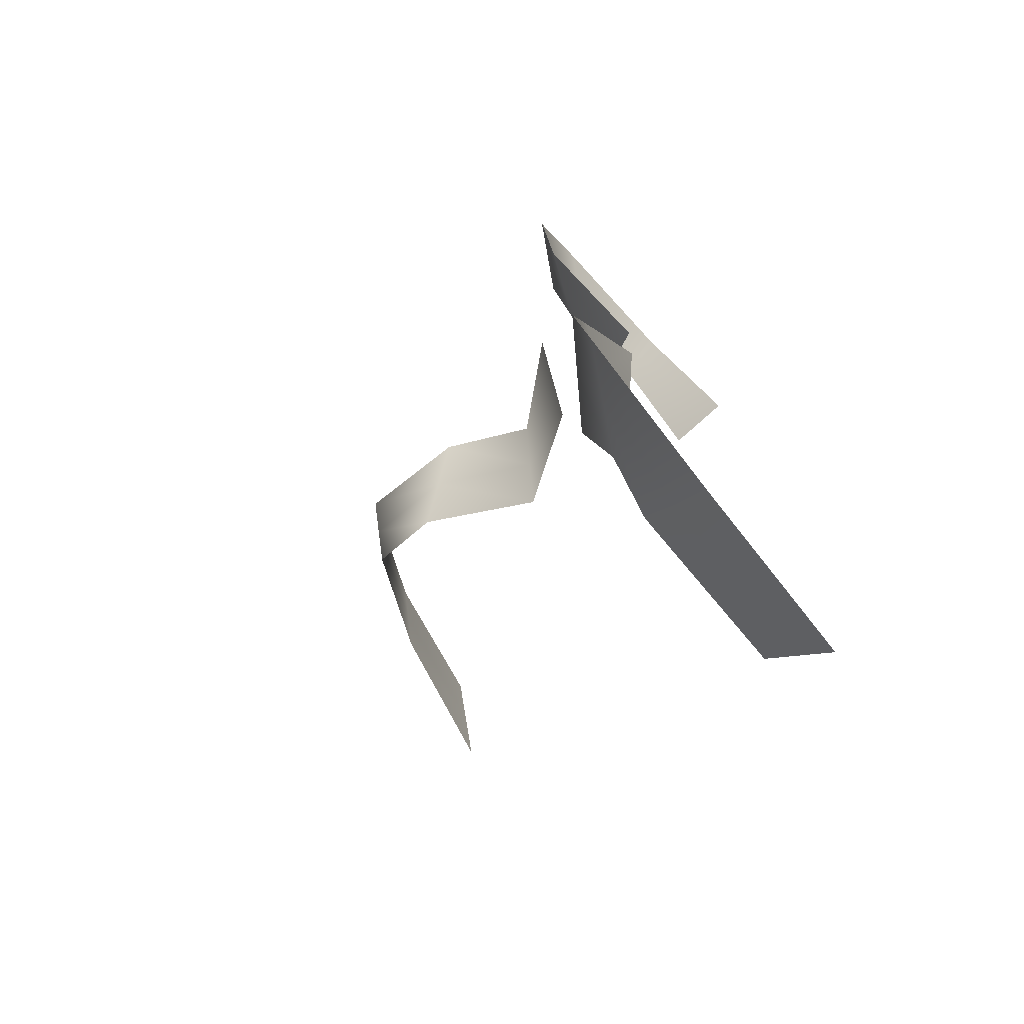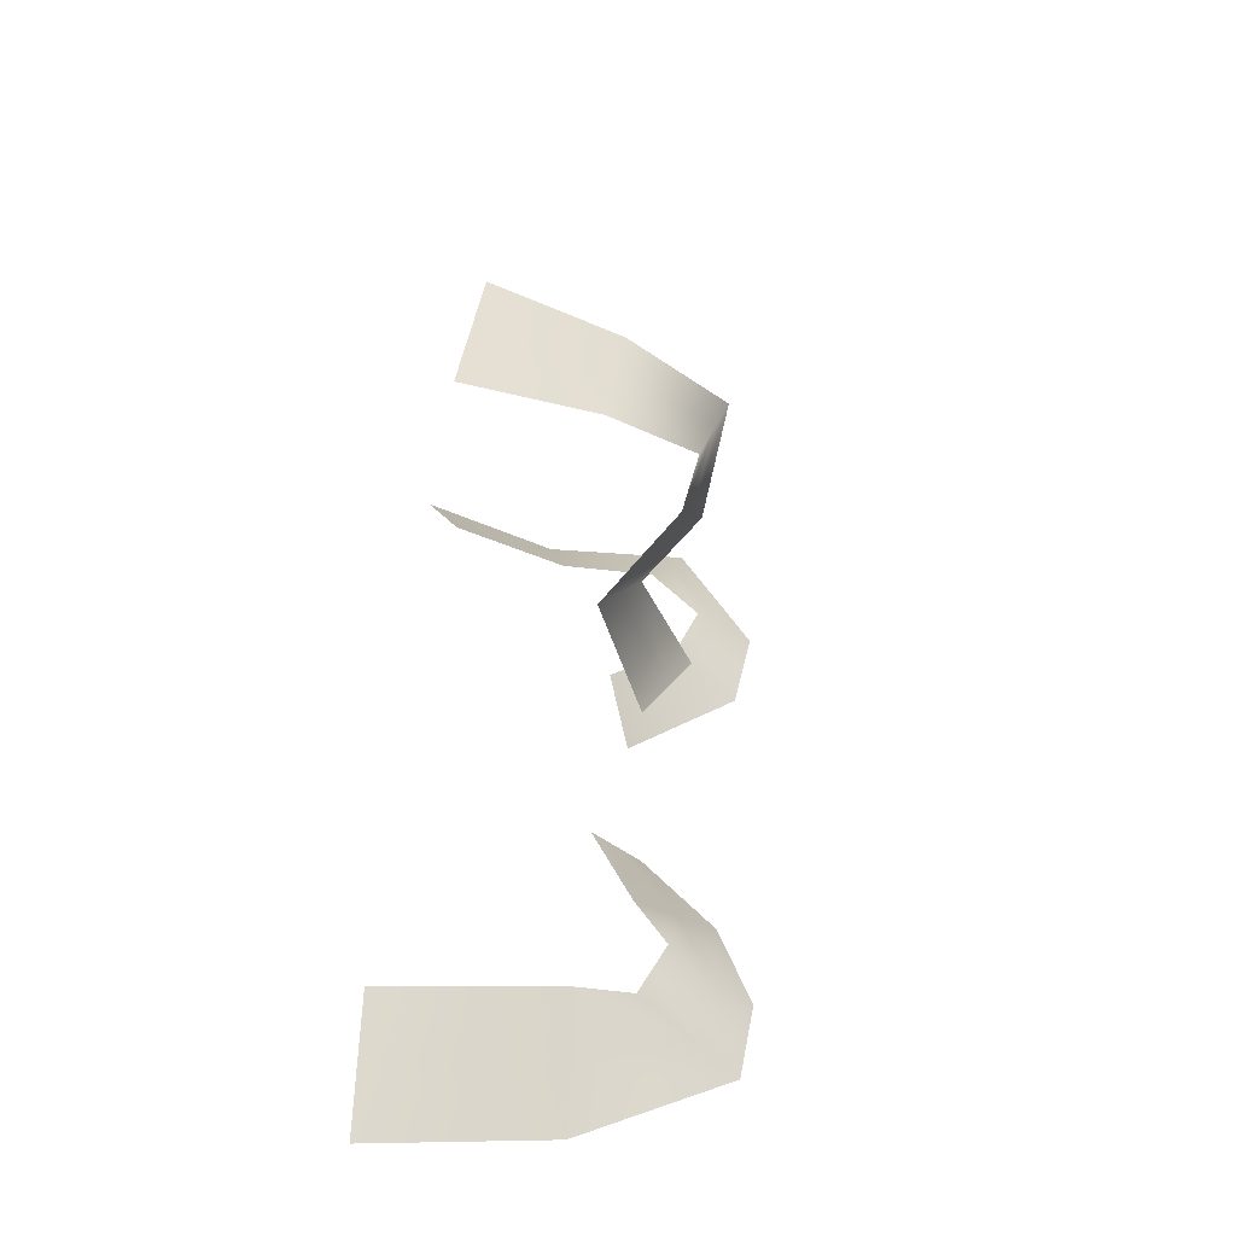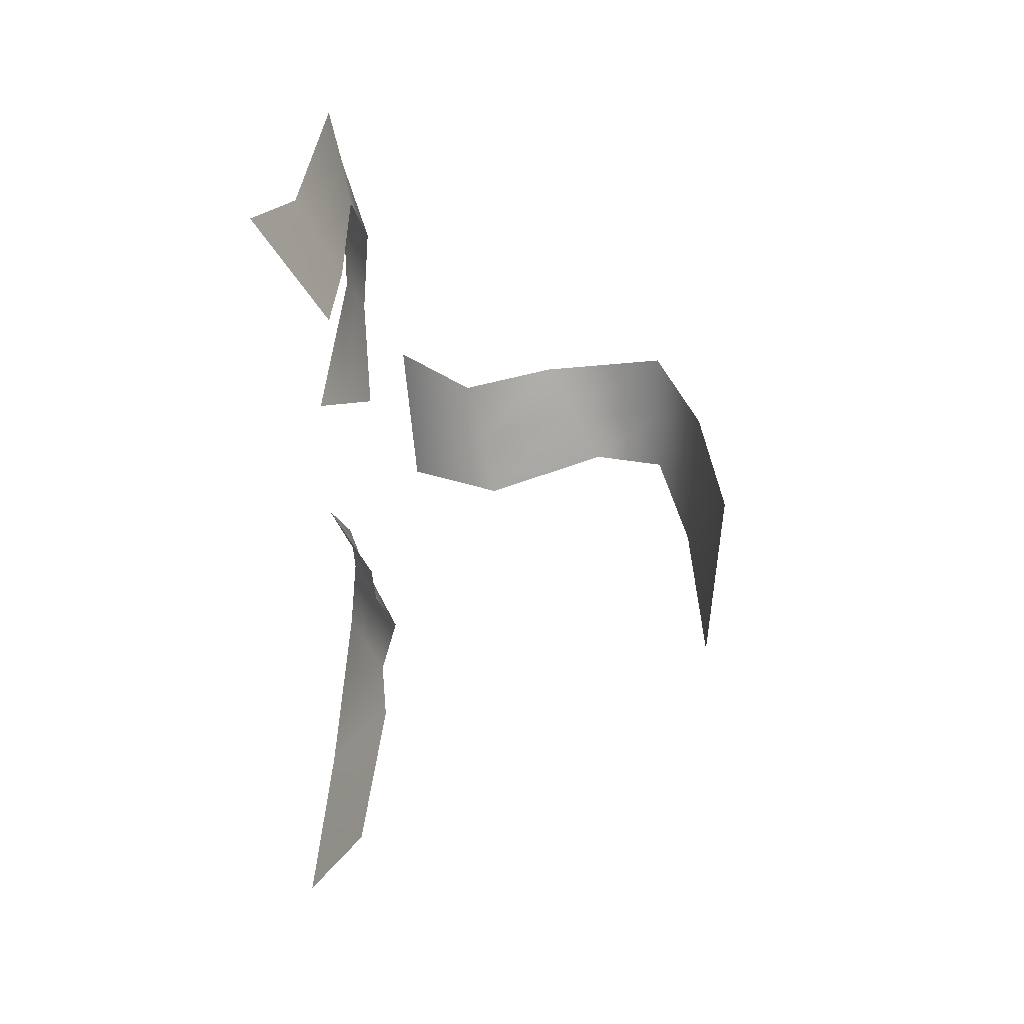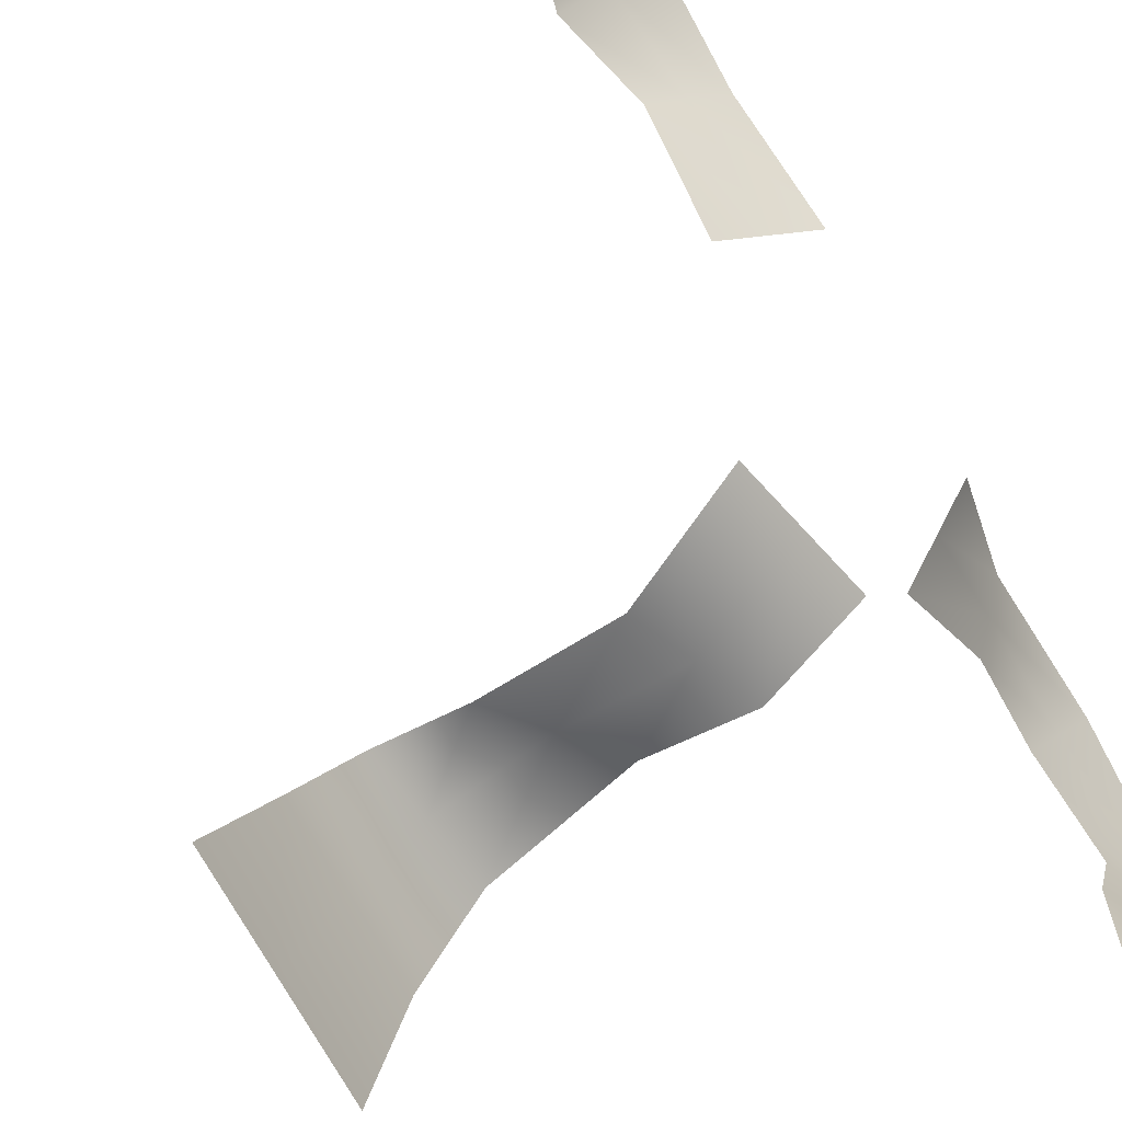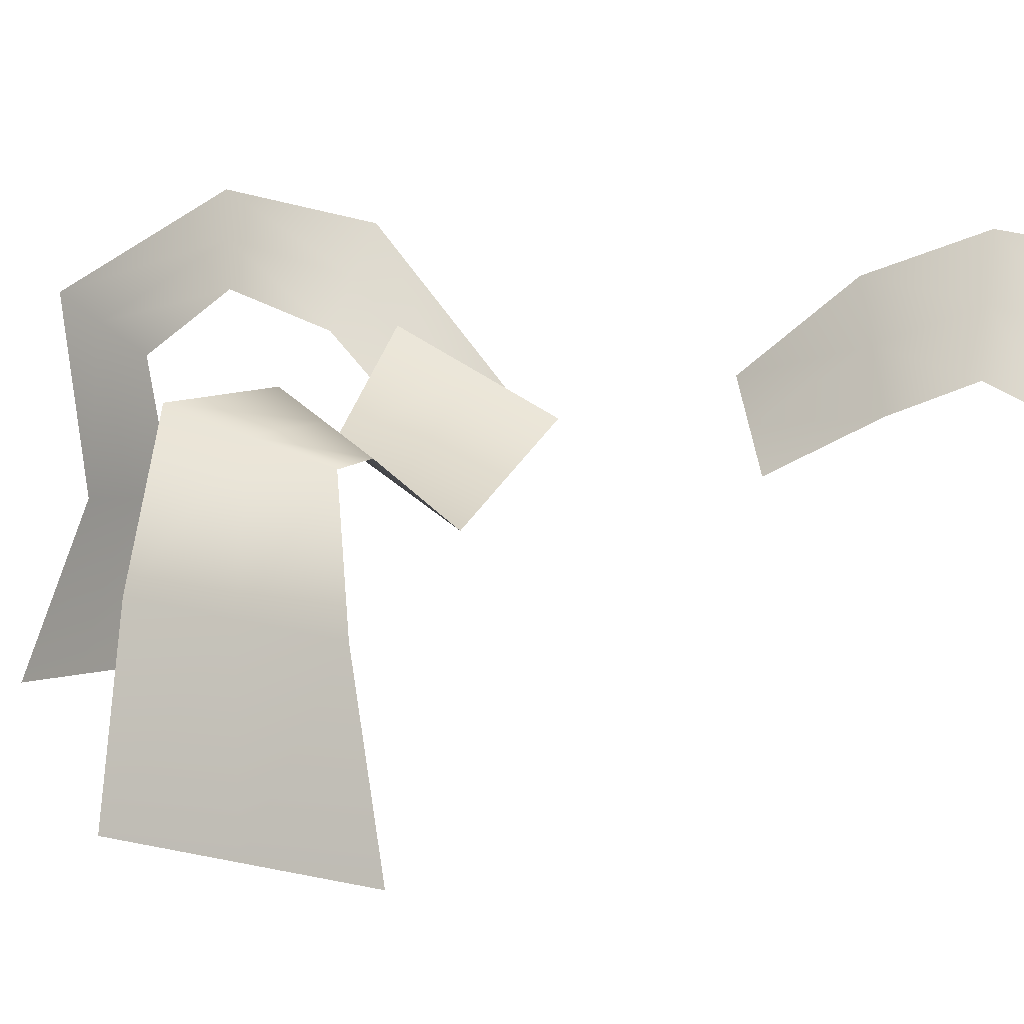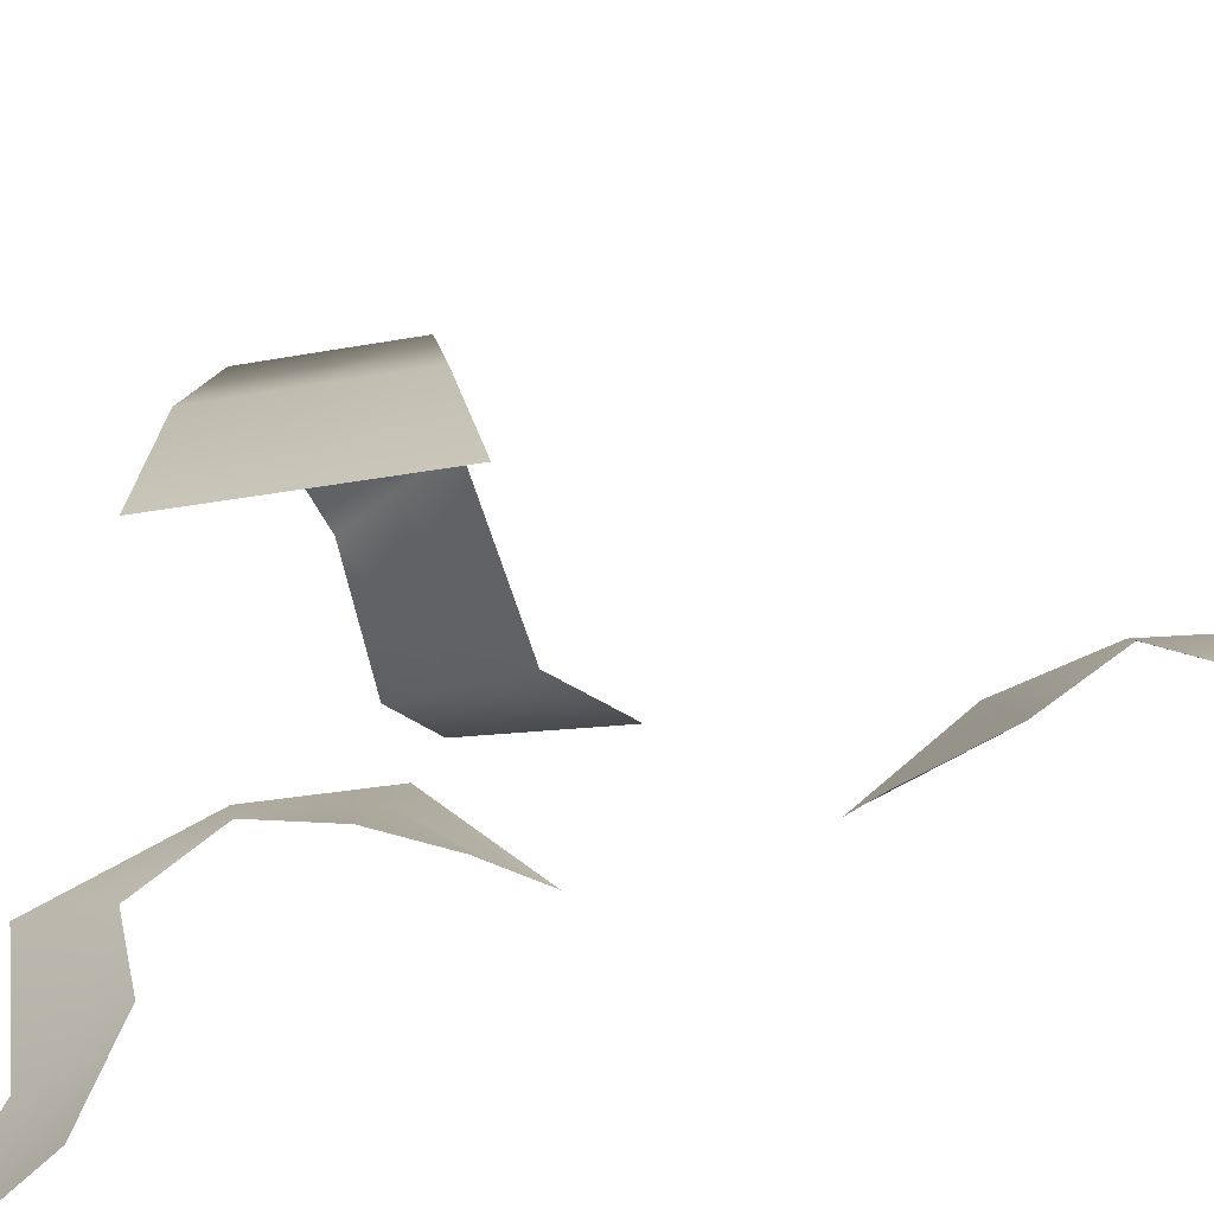
<metadata>
{"format":"obj","ext":"obj","renderer":"f3d","projection":"perspective","resolution":1024,"background":"white","views":[{"elev":-73.3,"azim":40.0,"up":"+Y"},{"elev":-54.2,"azim":-101.9,"up":"+Y"},{"elev":39.9,"azim":-174.2,"up":"+Y"},{"elev":-77.0,"azim":30.9,"up":"+Z"},{"elev":7.1,"azim":-69.1,"up":"+Z"},{"elev":-54.9,"azim":-74.3,"up":"+Z"}]}
</metadata>
<code>
g Ellectric002
v -0.009212 -3.091 -0.2775
v 0.2596 -3.223 1.109
v 0.2472 -3.513 -0.249
v -0.01789 -2.824 1.056
v -0.2656 -2.669 -0.3061
v 0.2448 -2.5 2.273
v -0.2953 -2.425 1.003
v 0.02267 -2.4 1.873
v 0.1884 -1.844 2.382
v -0.1997 -2.3 1.473
v -0.06071 -1.878 2.026
v 0.1633 -1.172 2.138
v -0.3097 -1.911 1.669
v -0.007707 -1.286 1.802
v 0.2222 -0.5089 1.61
v -0.1787 -1.399 1.466
v 0.003537 -0.6467 1.379
v -0.2151 -0.7845 1.148
v -0.02704 3.173 -0.1272
v -0.1827 2.506 0.8932
v -0.2522 2.692 -0.01637
v -0.0307 2.839 0.8619
v 0.1981 3.653 -0.238
v -0.1333 2.675 1.651
v 0.1213 3.171 0.8306
v -0.03625 3.004 1.815
v -0.184 2.155 2.019
v 0.06079 3.297 1.966
v -0.03805 2.232 2.276
v -0.161 1.59 1.812
v 0.1079 2.31 2.533
v -0.03648 1.511 2.089
v -0.2717 1.014 1.269
v 0.08806 1.431 2.365
v -0.03221 0.8814 1.39
v 0.2072 0.7492 1.51
v -3.189 0.6981 -0.303
v -2.975 0.2617 0.6736
v -3.164 0.01485 -0.3746
v -2.984 0.8085 0.7438
v -3.214 1.381 -0.2314
v -2.702 0.4327 1.396
v -2.994 1.355 0.815
v -2.668 0.8791 1.525
v -2.184 0.4819 1.39
v -2.631 1.324 1.658
v -1.957 0.823 1.527
v -1.34 0.3891 0.9577
v -1.73 1.164 1.662
v -1.209 0.7716 1.152
v -0.6143 0.1532 1.443
v -1.081 1.155 1.345
v -0.5381 0.617 1.657
v -0.4619 1.081 1.872
g Ellectric002_0
f 3 2 1
f 2 4 1
f 1 4 5
f 2 6 4
f 4 7 5
f 6 8 4
f 4 8 7
f 6 9 8
f 8 10 7
f 9 11 8
f 8 11 10
f 9 12 11
f 11 13 10
f 12 14 11
f 11 14 13
f 12 15 14
f 14 16 13
f 15 17 14
f 14 17 16
f 17 18 16
f 21 20 19
f 20 22 19
f 19 22 23
f 20 24 22
f 22 25 23
f 24 26 22
f 22 26 25
f 24 27 26
f 26 28 25
f 27 29 26
f 26 29 28
f 27 30 29
f 29 31 28
f 30 32 29
f 29 32 31
f 30 33 32
f 32 34 31
f 33 35 32
f 32 35 34
f 35 36 34
f 39 38 37
f 38 40 37
f 37 40 41
f 38 42 40
f 40 43 41
f 42 44 40
f 40 44 43
f 42 45 44
f 44 46 43
f 45 47 44
f 44 47 46
f 45 48 47
f 47 49 46
f 48 50 47
f 47 50 49
f 48 51 50
f 50 52 49
f 51 53 50
f 50 53 52
f 53 54 52

</code>
